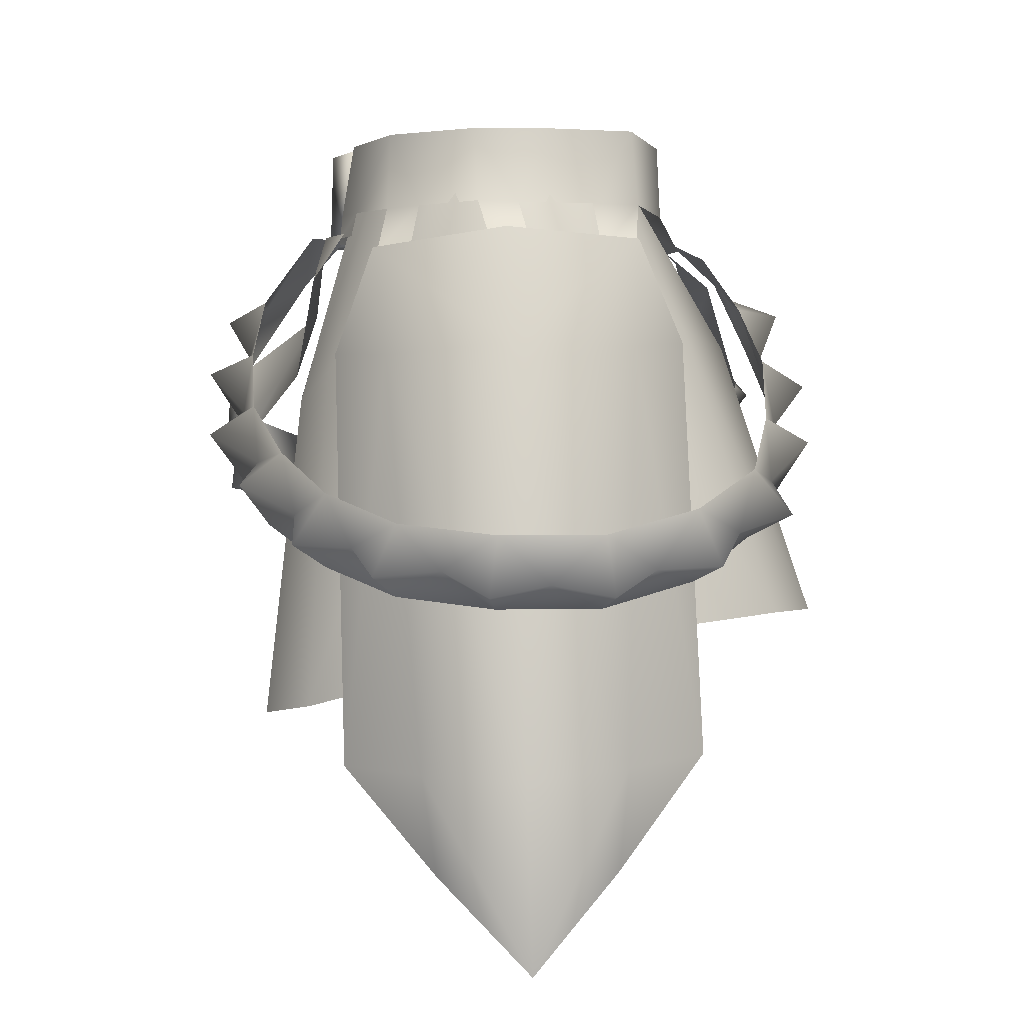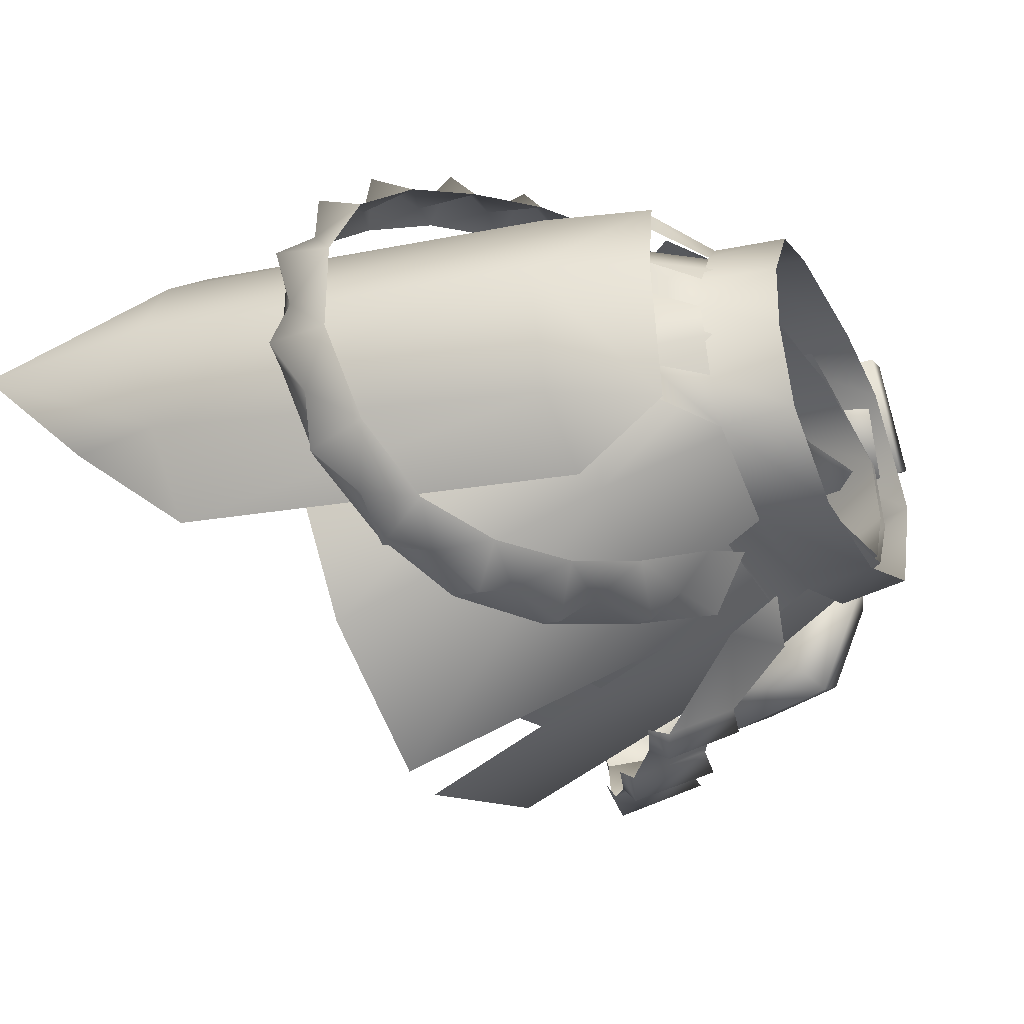
<metadata>
{"format":"obj","ext":"obj","renderer":"f3d","projection":"perspective","resolution":1024,"background":"white","views":[{"elev":4.0,"azim":85.8,"up":"+Y"},{"elev":-35.0,"azim":116.0,"up":"+Z"}]}
</metadata>
<code>
g mesh00
v -13.59 -2.379 -10.49
v -10.8 11.05 -5.8
v -0.02231 -3.798 -15.31
v 14.24 -2.351 -10.49
v 16.38 -11.63 -12.26
v 0 -10.73 -17.51
v 2.563 -15.96 16.63
v 10.25 -14.5 15.93
v 10.63 -4.328 14.32
v 0 -16.44 16.33
v -0.02231 -8.829 15.06
v -2.506 -15.96 16.63
v -10.46 -4.328 14.32
v -10.03 -14.5 15.93
v 0 -16.44 16.33
v 2.563 -15.96 16.63
v -0.02231 -8.829 15.06
v 7.849 8.954 10.99
v 13.12 10.81 5.27
v -15.2 -11.64 -12.27
v -13.59 -2.379 -10.49
v 0 -10.73 -17.51
v 14.24 -2.351 -10.49
v -0.01825 7.653 11.97
v -7.887 8.954 10.99
v -10.46 -4.328 14.32
v -13.16 10.79 5.281
v 0 -3.637 -16.56
v -14.83 -2.219 -11.36
v -11.45 11.05 -6.12
v 16.6 -23.35 -18.16
v 2.131 -24.72 -23.48
v 14.83 -2.219 -11.36
v 0 -3.637 -16.56
v -16.6 -23.35 -18.16
v -14.83 -2.219 -11.36
v -2.131 -24.72 -23.48
v 0 -3.637 -16.56
v 0 10.45 -8.255
v 0 -3.637 -16.56
v 11.45 11.05 -6.12
v 14.83 -2.219 -11.36
v -10.8 11.05 -5.8
v -13.56 10.92 -0.2586
v -18.18 -0.855 -2.789
v -18.52 -0.6505 7.036
v -10.46 -4.328 14.32
v 18.47 -0.6406 6.976
v 18.52 -0.8366 -2.819
v 13.61 10.96 -0.2645
v 14.24 -2.351 -10.49
v 10.93 11.11 -5.8
v -0.02231 -3.798 -15.31
v -0.01825 10.45 -7.795
f 1 2 3
f 4 5 6
f 7 8 9
f 10 11 12
f 12 11 13
f 12 13 14
f 15 16 17
f 17 16 9
f 17 9 18
f 18 9 19
f 20 21 22
f 22 21 3
f 22 3 23
f 18 24 17
f 17 24 25
f 17 25 26
f 26 25 27
f 28 29 30
f 31 32 33
f 33 32 34
f 35 36 37
f 37 36 38
f 30 39 40
f 40 39 41
f 40 41 42
f 43 1 44
f 44 1 45
f 44 45 27
f 27 45 46
f 27 46 47
f 9 48 19
f 19 48 49
f 19 49 50
f 50 49 51
f 50 51 52
f 52 51 53
f 52 53 54
f 54 53 2
v -16.9 -9.445 20.84
v -17.5 -9.337 23.04
v -15.58 -8.975 22.19
v -24.17 -12.44 15.57
v -26.09 -12.11 17.94
v -23.61 -11.86 17.31
v -28.9 -14.03 8.922
v -31.72 -14.94 9.643
v -29.78 -14.05 10.77
v -30.3 -14.43 0.06242
v -33.22 -15.72 0.06242
v -31.33 -15.02 1.603
v -27.91 -13.73 -7.383
v -30.88 -13.73 -8.535
v -29.72 -14.26 -6.501
v -23.19 -12.1 -12.59
v -25.45 -10.87 -14.65
v -25.15 -12.43 -12.64
v -17.94 -8.734 -15.03
v -19.62 -7.467 -17.01
v -19.75 -9.232 -15.63
v -7.202 -12.37 21.15
v -7.315 -12.53 23.75
v -8.842 -13.05 22.12
v -1.757 1.288 -15.69
v -8.019 3.474 -13.95
v -3.66 4.63 -11.95
v -25.9 -8.677 13.09
v -21.98 -7.907 12.35
v -20.82 -4.483 11.23
v -23.53 -1.653 10.8
v -27.39 -2.261 11.23
v -28.55 -5.686 12.35
v -25.9 -8.677 13.09
v -28.55 -5.686 12.35
v -29.18 -7.553 5.077
v -27.96 -3.93 5.077
v -24.77 5.477 -1.34
v -25.96 1.967 -7.757
v -25.96 1.967 5.077
v -23.79 -2.444 7.32
v -18.2 3.255 -1.34
v -20.66 6.819 -1.34
v -22.26 2.082 7.32
v -21.38 -6.15 5.077
v -22.61 -9.775 5.077
v -22.95 -10.78 -1.34
v -27.07 -12.13 -1.34
v -19.39 -0.2528 5.077
v -19.39 -0.2528 -7.757
v -22.26 2.082 -10
v -7.315 -12.53 23.75
v -5.814 -11.8 22.45
v -8.556 -5.687 22.27
v -15.32 -15.72 23.65
v -13.42 -15.13 22.63
v -15.58 -8.975 22.19
v -23.19 -19.11 18.94
v -20.97 -18.25 18.23
v -23.61 -11.86 17.31
v -28.08 -21.66 10.56
v -26.45 -20.18 11.6
v -29.78 -14.05 10.77
v -29.38 -22.43 0.06242
v -27.82 -21.15 1.603
v -31.33 -15.02 1.603
v -28.46 -20.86 -9.435
v -27.51 -20.78 -7.323
v -29.72 -14.26 -6.501
v -23.26 -17.41 -17.13
v -23.16 -18.4 -14.91
v -25.15 -12.43 -12.64
v -16.3 -13.26 -19.96
v -16.73 -14.52 -18.32
v -19.75 -9.232 -15.63
v -16.46 -16.12 21.92
v -14.73 -15.6 21.27
v -15.32 -15.72 23.65
v -13.42 -15.13 22.63
v -18.62 -9.961 21.49
v -23.4 -19.38 16.6
v -21.53 -18.83 16.48
v -23.19 -19.11 18.94
v -20.97 -18.25 18.23
v -26.04 -12.99 15.69
v -26.96 -21.15 8.605
v -25.57 -20.15 9.754
v -28.08 -21.66 10.56
v -26.45 -20.18 11.6
v -30.29 -15.02 7.773
v -27.82 -21.15 -1.477
v -26.79 -20.56 0.06242
v -29.38 -22.43 0.06242
v -27.82 -21.15 1.603
v -31.33 -15.02 -1.477
v -26.32 -19.97 -10.15
v -25.7 -20.25 -8.204
v -28.46 -20.86 -9.435
v -27.51 -20.78 -7.323
v -28.54 -13.45 -9.325
v -20.84 -17 -16.49
v -21.2 -18.07 -14.86
v -23.26 -17.41 -17.13
v -23.16 -18.4 -14.91
v -22.84 -11.03 -14.22
v -14.24 -12.51 -18.96
v -14.92 -14.02 -17.72
v -16.3 -13.26 -19.96
v -16.73 -14.52 -18.32
v -17.27 -7.228 -16.28
v -12.1 -2.618 -16.07
v -14.15 -3.011 -17.01
v -12.47 -4.572 -15.01
v -14.18 -5.285 -15.89
v -8.394 -6.862 -19.19
v -8.773 -8.815 -18.14
v -10.09 -7.663 -20.43
v -10.47 -9.529 -19.01
v -5.814 -11.8 22.45
v -8.556 -5.687 22.27
v -9.944 -6.262 20.97
v -10.13 -6.191 23.41
v -11.58 -6.937 21.93
v -14.24 -12.51 -18.96
v -17.27 -7.228 -16.28
v -10.47 -9.529 -19.01
v -14.18 -5.285 -15.89
v -20.84 -17 -16.49
v -22.84 -11.03 -14.22
v -16.73 -14.52 -18.32
v -19.75 -9.232 -15.63
v -19.62 -7.467 -17.01
v -17.27 -7.228 -16.28
v -14.24 -12.51 -18.96
v -26.32 -19.97 -10.15
v -28.54 -13.45 -9.325
v -23.16 -18.4 -14.91
v -25.15 -12.43 -12.64
v -27.82 -21.15 -1.477
v -31.33 -15.02 -1.477
v -27.51 -20.78 -7.323
v -29.72 -14.26 -6.501
v -26.96 -21.15 8.605
v -30.29 -15.02 7.773
v -27.82 -21.15 1.603
v -31.33 -15.02 1.603
v -33.22 -15.72 0.06242
v -31.33 -15.02 -1.477
v -27.82 -21.15 -1.477
v -23.4 -19.38 16.6
v -26.04 -12.99 15.69
v -26.45 -20.18 11.6
v -29.78 -14.05 10.77
v -16.46 -16.12 21.92
v -18.62 -9.961 21.49
v -20.97 -18.25 18.23
v -23.61 -11.86 17.31
v -26.09 -12.11 17.94
v -26.04 -12.99 15.69
v -23.4 -19.38 16.6
v -8.842 -13.05 22.12
v -11.58 -6.937 21.93
v -13.42 -15.13 22.63
v -15.58 -8.975 22.19
v 2.418 -5.83 17.69
v -2.179 -1.112 16.12
v -5.814 -11.8 22.45
v -8.556 -5.687 22.27
v -30.88 -13.73 -8.535
v -28.54 -13.45 -9.325
v -26.32 -19.97 -10.15
v -10.47 -9.529 -19.01
v -14.18 -5.285 -15.89
v -10.09 -7.663 -20.43
v -14.15 -3.011 -17.01
v -12.1 -2.618 -16.07
v -17.5 -9.337 23.04
v -18.62 -9.961 21.49
v -16.46 -16.12 21.92
v -8.019 3.474 -13.95
v -1.757 1.288 -15.69
v -8.394 -6.862 -19.19
v -25.45 -10.87 -14.65
v -22.84 -11.03 -14.22
v -20.84 -17 -16.49
v -2.179 -1.112 16.12
v 2.418 -5.83 17.69
v 3.465 5.019 15.33
v 8.911 1.626 16.28
v 7.148 5.183 13.95
v -10.13 -6.191 23.41
v -11.58 -6.937 21.93
v -8.842 -13.05 22.12
v -31.72 -14.94 9.643
v -30.29 -15.02 7.773
v -26.96 -21.15 8.605
v -16.82 7.151 -1.321
v -21.31 5.502 -2.954
v -17.46 7.259 1.675
v -21.27 5.551 -0.08917
v -16.61 -30.05 16.76
v -13.59 -5.367 15.22
v -19.61 -0.571 7.141
v -7.887 8.954 11.57
v -13.8 10.79 5.281
v -13.59 -5.367 15.22
v -19.61 -0.571 7.141
v -13.59 -5.367 15.22
v -7.328 -7.613 17.42
v -7.887 8.954 11.57
v -5.92 8.628 12.61
v -1.594 -8.489 16.97
v -13.07 -6.069 15.07
v -2.916 -29.97 19.02
v -15.16 -28.32 16.61
v 0 7.653 12.45
v -6.773 8.303 11.82
v -1.594 -8.489 16.97
v -13.07 -6.069 15.07
v -16.61 -30.05 16.76
v -10.4 -31.41 20.05
v -13.59 -5.367 15.22
v -7.328 -7.613 17.42
v -13.8 10.79 5.281
v -20.06 -0.6349 -3.171
v -14.71 10.92 -0.4191
v -14.83 -2.219 -11.36
v -11.45 11.05 -6.12
v -29.52 -8.562 -1.34
v -28.33 -5.052 -7.757
v -25.46 -7.39 -10
v -21.76 -7.274 -7.757
v -14.83 -2.219 -11.36
v -16.6 -23.35 -18.16
v -20.06 -0.6349 -3.171
v -22.66 -23.86 -8.246
v -24.51 -25.95 4.785
v -27.39 -2.261 11.23
v -23.53 -1.653 10.8
v -20.82 -4.483 11.23
v -21.98 -7.907 12.35
f 55 56 57
f 58 59 60
f 61 62 63
f 64 65 66
f 67 68 69
f 70 71 72
f 73 74 75
f 76 77 78
f 79 80 81
f 82 83 84
f 84 85 82
f 82 85 86
f 82 86 87
f 88 89 90
f 90 89 91
f 92 93 94
f 94 93 91
f 94 91 95
f 96 97 98
f 99 100 101
f 101 100 102
f 98 103 96
f 96 103 104
f 96 104 97
f 97 104 105
f 106 107 108
f 109 110 111
f 112 113 114
f 115 116 117
f 118 119 120
f 121 122 123
f 124 125 126
f 127 128 129
f 130 131 132
f 132 131 133
f 56 55 134
f 135 136 137
f 137 136 138
f 59 58 139
f 140 141 142
f 142 141 143
f 62 61 144
f 145 146 147
f 147 146 148
f 65 64 149
f 150 151 152
f 152 151 153
f 68 67 154
f 155 156 157
f 157 156 158
f 71 70 159
f 160 161 162
f 162 161 163
f 74 73 164
f 165 166 167
f 167 166 168
f 169 170 171
f 171 170 172
f 77 76 173
f 174 175 176
f 176 175 177
f 178 179 180
f 180 179 181
f 182 183 184
f 184 183 185
f 129 186 127
f 127 186 187
f 127 187 188
f 189 190 191
f 191 190 192
f 193 194 195
f 195 194 196
f 197 198 199
f 199 198 200
f 120 201 118
f 118 201 202
f 118 202 203
f 204 205 206
f 206 205 207
f 208 209 210
f 210 209 211
f 114 212 112
f 112 212 213
f 112 213 214
f 215 216 217
f 217 216 218
f 219 220 221
f 221 220 222
f 123 223 121
f 121 223 224
f 121 224 225
f 226 227 228
f 228 227 229
f 228 229 230
f 111 231 109
f 109 231 232
f 109 232 233
f 234 235 230
f 230 235 236
f 230 236 228
f 126 237 124
f 124 237 238
f 124 238 239
f 240 241 242
f 242 241 243
f 242 243 244
f 108 245 106
f 106 245 246
f 106 246 247
f 117 248 115
f 115 248 249
f 115 249 250
f 251 252 253
f 253 252 254
f 255 256 257
f 258 259 260
f 260 259 261
f 262 263 264
f 264 263 265
f 266 267 268
f 268 267 269
f 270 271 272
f 272 271 273
f 274 275 276
f 276 275 277
f 261 278 279
f 279 278 280
f 279 280 281
f 281 280 282
f 283 284 102
f 102 284 285
f 102 285 101
f 101 285 286
f 101 286 99
f 287 288 289
f 289 288 290
f 289 290 257
f 257 290 291
f 257 291 255
f 89 292 91
f 91 292 293
f 91 293 95
f 95 293 294
f 95 294 99
f 99 294 295
f 99 295 100
f 100 295 88
f 100 88 102
f 102 88 90
f 102 90 283
f 283 90 91
f 283 91 284
f 284 91 93
f 284 93 285
f 285 93 105
f 285 105 286
f 286 105 104
f 286 104 99
f 99 104 103
f 99 103 95
f 95 103 98
f 95 98 94
f 94 98 97
f 94 97 92
f 92 97 105
f 92 105 93
v 32.62 -46.54 1.409
v 32.32 -32.96 1.836
v 28.71 -33.15 8.87
v 14.71 10.92 -0.4191
v 14.83 -2.219 -11.36
v 11.45 11.05 -6.12
v 21.83 -3.456 -6.782
v 24.81 -32.53 -11.48
v 16.72 -3.162 -10.99
v -2.829 -0.3167 20.03
v -8.72 1.552 17.11
v -2.472 -4.897 21.27
v -0.8537 -1.629 23.13
v 1.22 -0.02983 20.18
v -2.829 -0.3167 20.03
v -2.472 -4.897 21.27
v 1.856 -4.446 21.41
v 1.856 -4.446 21.41
v -2.472 -4.897 21.27
v 3.532 -9.028 22.27
v 1.411 1.396 -15.77
v 3.227 4.572 -12.02
v 7.291 3.243 -13.93
v 5.269 -5.651 24.35
v 7.637 -8.498 21.72
v 6.946 -4.133 21
v 11.42 -10.1 24.13
v 14.31 -12.08 20.45
v 12.54 -7.948 20.79
v 18.34 -13.53 21.68
v 19.9 -15.55 17.66
v 18.51 -11.15 18.62
v 24.56 -17.4 17.77
v 25.33 -17.57 13.62
v 24.25 -13.77 15.43
v 29.31 -19.26 12.24
v 30.24 -18.8 7.517
v 29.09 -15.58 10.57
v 32.94 -20.42 4.383
v 31.7 -19.68 0.06242
v 32.34 -16.18 3.79
v 32.94 -20.42 -4.257
v 30.24 -18.8 -7.392
v 32.34 -16.18 -3.664
v 29.25 -18.68 -12.11
v 25.33 -16.65 -13.95
v 29.03 -14.66 -10.44
v 23.91 -15.48 -17.98
v 20.37 -13.28 -17.07
v 24.41 -12.19 -15.12
v 18.26 -10.55 -20.16
v 14.99 -9.414 -18.25
v 19.4 -8.715 -16.81
v 13.01 -6.546 -20.76
v 10.38 -4.894 -17.77
v 15.09 -4.595 -17.27
v 8.465 -1.169 -19.49
v 5.875 0.2457 -15.99
v 11.26 -0.686 -16.08
v 1.856 -4.446 21.41
v 3.532 -9.028 22.27
v 6.946 -4.133 21
v 1.22 -0.02983 20.18
v 7.637 -8.498 21.72
v 9.699 -13.35 21.88
v 14.31 -12.08 20.45
v 9.699 -13.35 21.88
v 15.82 -16.64 19.57
v 3.532 -9.028 22.27
v 9.699 -13.35 21.88
v 7.637 -8.498 21.72
v 12.54 -7.948 20.79
v 6.946 -4.133 21
v 14.31 -12.08 20.45
v 15.82 -16.64 19.57
v 19.9 -15.55 17.66
v 21.51 -19.25 15.43
v 15.82 -16.64 19.57
v 21.51 -19.25 15.43
v 19.9 -15.55 17.66
v 24.25 -13.77 15.43
v 18.51 -11.15 18.62
v 25.33 -17.57 13.62
v 26.36 -20.93 10.57
v 21.51 -19.25 15.43
v 26.36 -20.93 10.57
v 25.33 -17.57 13.62
v 29.09 -15.58 10.57
v 24.25 -13.77 15.43
v 30.24 -18.8 7.517
v 29.6 -21.52 3.79
v 31.7 -19.68 0.06242
v 29.6 -21.52 3.79
v 29.6 -21.52 -3.664
v 26.36 -20.93 10.57
v 30.24 -18.8 7.517
v 32.34 -16.18 3.79
v 29.09 -15.58 10.57
v 29.6 -21.52 -3.664
v 30.24 -18.8 -7.392
v 26.3 -20.01 -10.44
v 25.33 -16.65 -13.95
v 26.3 -20.01 -10.44
v 21.3 -17.33 -15.12
v 29.6 -21.52 -3.664
v 26.3 -20.01 -10.44
v 30.24 -18.8 -7.392
v 29.03 -14.66 -10.44
v 32.34 -16.18 -3.664
v 25.33 -16.65 -13.95
v 21.3 -17.33 -15.12
v 20.37 -13.28 -17.07
v 21.3 -17.33 -15.12
v 16.44 -13.61 -18.54
v 19.4 -8.715 -16.81
v 24.41 -12.19 -15.12
v 20.37 -13.28 -17.07
v 16.44 -13.61 -18.54
v 14.99 -9.414 -18.25
v 16.44 -13.61 -18.54
v 10.78 -9.06 -18.98
v 14.99 -9.414 -18.25
v 10.78 -9.06 -18.98
v 10.38 -4.894 -17.77
v 10.78 -9.06 -18.98
v 5.646 -3.859 -17.59
v 10.38 -4.894 -17.77
v 5.646 -3.859 -17.59
v 5.646 -3.859 -17.59
v 1.411 1.396 -15.77
v 5.875 0.2457 -15.99
v 11.26 -0.686 -16.08
v 15.09 -4.595 -17.27
v 19.4 -8.715 -16.81
v 11.26 -0.686 -16.08
v 15.09 -4.595 -17.27
v 24.41 -12.19 -15.12
v 29.03 -14.66 -10.44
v -7.12 5.191 13.86
v -3.592 5.285 16.42
v 1.22 -0.02983 20.18
v 18.51 -11.15 18.62
v 12.54 -7.948 20.79
v 32.34 -16.18 3.79
v 13.79 7.096 -8.028
v 13.12 12.62 -7.562
v 15.57 7.116 -4.433
v 15.17 12.64 -1.359
v 15.57 7.116 -4.433
v 15.17 12.64 -1.359
v 16.84 7.151 1.198
v 14.83 12.66 4.384
v 16.47 7.258 4.157
v 15.57 7.116 -4.433
v 19.23 3.633 -4.725
v 13.79 7.096 -8.028
v 18.6 3.62 -7.271
v 16.47 7.258 4.157
v 21.32 4.132 3.539
v 16.84 7.151 1.198
v 21.16 4.082 0.6784
v 11.95 6.855 10.73
v 17.37 3.399 11.6
v 13.91 7.005 8.412
v 18.69 3.5 9.267
v 27.59 -40.58 7.749
v 18.46 4.397 -7.509
v 25.25 -3.17 2.393
v 29.56 -32.68 -5.57
v 28.34 -40.16 -5.077
v 19.61 -0.571 7.141
v 13.59 -5.367 15.22
v 16.61 -30.05 16.76
v 7.887 8.954 11.57
v 13.59 -5.367 15.22
v 13.8 10.79 5.281
v 19.61 -0.571 7.141
v 13.59 -5.367 15.22
v 7.887 8.954 11.57
v 7.328 -7.613 17.29
v 5.92 8.628 12.61
v 1.594 -8.489 16.97
v 2.916 -29.97 19.02
v 13.07 -6.069 15.07
v 15.16 -28.32 16.61
v 0 7.653 12.45
v 1.594 -8.489 16.97
v 6.773 8.303 11.82
v 13.07 -6.069 15.07
v 16.61 -30.05 16.76
v 13.59 -5.367 15.22
v 10.4 -31.41 20.05
v 7.328 -7.613 17.29
v 14.83 -2.219 -11.36
v 14.71 10.92 -0.4191
v 20.06 -0.6349 -3.171
v 13.8 10.79 5.281
v 21.72 5.13 2.457
v 17.31 3.761 11.9
v 20.78 -4.039 11.07
v 15.2 -4.002 14.66
v 23.3 -33.36 14.18
v 24.51 -25.95 4.785
v 22.66 -23.86 -8.246
v 20.06 -0.6349 -3.171
v 16.6 -23.35 -18.16
v 14.83 -2.219 -11.36
f 296 297 298
f 299 300 301
f 302 303 304
f 305 306 307
f 308 309 310
f 310 311 308
f 308 311 312
f 308 312 309
f 313 314 315
f 316 317 318
f 319 320 321
f 322 323 324
f 325 326 327
f 328 329 330
f 331 332 333
f 334 335 336
f 337 338 339
f 340 341 342
f 343 344 345
f 346 347 348
f 349 350 351
f 352 353 354
f 321 355 319
f 319 355 356
f 319 356 320
f 313 357 358
f 324 359 322
f 322 359 360
f 322 360 323
f 361 362 363
f 364 365 366
f 366 367 368
f 327 369 325
f 325 369 370
f 325 370 326
f 330 371 328
f 328 371 372
f 328 372 329
f 373 374 375
f 375 376 377
f 333 378 331
f 331 378 379
f 331 379 332
f 380 381 382
f 382 383 384
f 336 385 334
f 334 385 386
f 334 386 335
f 387 388 389
f 390 388 391
f 391 392 393
f 339 335 337
f 337 335 394
f 337 394 338
f 342 395 340
f 340 395 396
f 340 396 341
f 397 398 399
f 400 401 402
f 402 403 404
f 345 405 343
f 343 405 406
f 343 406 344
f 407 408 409
f 410 411 407
f 348 412 346
f 346 412 413
f 346 413 347
f 414 415 416
f 351 417 349
f 349 417 418
f 349 418 350
f 419 420 421
f 354 422 352
f 352 422 423
f 352 423 353
f 424 425 426
f 426 425 318
f 426 318 427
f 428 429 414
f 430 431 419
f 432 433 397
f 434 306 435
f 435 306 305
f 435 305 436
f 437 438 361
f 404 439 387
f 440 441 442
f 442 441 443
f 444 445 446
f 446 445 447
f 446 447 448
f 449 450 451
f 451 450 452
f 453 454 455
f 455 454 456
f 457 458 459
f 459 458 460
f 298 461 296
f 304 462 302
f 302 462 463
f 297 296 464
f 464 296 465
f 464 465 303
f 466 467 468
f 469 470 471
f 471 470 472
f 473 474 475
f 475 474 476
f 477 478 479
f 479 478 480
f 481 482 483
f 483 482 484
f 485 486 487
f 487 486 488
f 489 490 491
f 491 490 492
f 491 492 472
f 462 493 463
f 463 493 494
f 463 494 495
f 495 494 496
f 495 496 497
f 303 302 464
f 464 302 463
f 464 463 297
f 297 463 495
f 297 495 298
f 298 495 497
f 298 497 461
f 468 498 466
f 466 498 499
f 466 499 500
f 500 499 501
f 500 501 502
v -12.69 12.61 -7.558
v -16.82 7.151 -1.321
v -15.95 12.69 1.723
v -17.46 7.259 1.675
v -5.83 6.602 14.05
v -5.475 12 13.13
v -8.013 6.732 12.97
v -10.89 12.38 10.43
v -15.25 6.864 6.472
v 11.95 6.855 10.73
v 11.21 12.42 10.43
v 8.109 6.728 12.97
v 5.049 12 13.13
v 5.507 6.602 14.05
v 5.143 6.605 -10.84
v 5.054 3.964 -12.28
v -5.453 6.605 -10.84
v -5.683 3.964 -12.28
v -9.11 5.139 13.16
v -14.66 5.073 4.276
v -9.539 12.78 13.16
v -14.9 12.72 4.796
v -14.9 12.72 4.796
v -14.66 5.073 4.276
v -18.08 12.45 7.052
v -18.33 4.725 6.987
v -12.8 12.51 14.75
v -12.99 4.787 15
v -9.539 12.78 13.16
v -9.11 5.139 13.16
v -9.539 12.78 13.16
v -14.9 12.72 4.796
v -5.453 6.605 -10.84
v -5.118 12 -10.61
v 5.143 6.605 -10.84
v 4.717 12 -10.61
v -16.82 7.151 -1.321
v -13.04 7.066 -8.023
v -5.118 12 -10.61
v -5.453 6.605 -10.84
v 5.143 6.605 -10.84
v 4.717 12 -10.61
v 13.79 7.096 -8.028
v 13.12 12.62 -7.562
v -10.89 12.38 10.43
v -15.95 12.69 1.723
v -15.25 6.864 6.472
v -17.46 7.259 1.675
v -5.83 6.602 14.05
v 5.507 6.602 14.05
v -5.475 12 13.13
v 5.049 12 13.13
v -8.013 6.732 12.97
v -8.326 4.96 13.39
v -5.83 6.602 14.05
v -5.883 4.894 14.23
v 5.507 6.602 14.05
v 5.67 4.893 14.23
v 8.109 6.728 12.97
v 8.348 4.957 13.39
v 16.47 7.258 4.157
v 14.83 12.66 4.384
v 13.91 7.005 8.412
v 11.21 12.42 10.43
v 11.95 6.855 10.73
v -9.11 5.139 13.16
v -12.99 4.787 15
v -14.66 5.073 4.276
v -18.33 4.725 6.987
v -18.33 4.725 6.987
v -12.99 4.787 15
v -12.8 12.51 14.75
f 503 504 505
f 505 504 506
f 507 508 509
f 509 508 510
f 509 510 511
f 512 513 514
f 514 513 515
f 514 515 516
f 517 518 519
f 519 518 520
f 521 522 523
f 523 522 524
f 525 526 527
f 527 526 528
f 529 530 531
f 531 530 532
f 533 534 527
f 535 536 537
f 537 536 538
f 539 503 540
f 540 503 541
f 540 541 542
f 543 544 545
f 545 544 546
f 547 548 549
f 549 548 550
f 551 552 553
f 553 552 554
f 555 556 557
f 557 556 558
f 559 560 561
f 561 560 562
f 563 564 565
f 565 564 566
f 565 566 567
f 568 569 570
f 570 569 571
f 572 573 527
f 527 573 574
f 527 574 533
v -0.03245 -26.53 17.28
v 0 -16.44 16.33
v -2.158 -26.23 17.56
v 2.165 -26.23 17.56
v 16.38 -11.63 -12.26
v 16.73 -17.02 -13.59
v -0.006084 -16 -19.82
v -16.73 -17.02 -13.59
v -15.2 -11.64 -12.27
v -0.006084 -16 -19.82
v 0 -10.73 -17.51
v 16.38 -11.63 -12.26
v 22.42 -21.77 4.845
v 20.69 -13.6 4.839
v 11.69 -23.09 16.56
v 10.25 -14.5 15.93
v 2.563 -15.96 16.63
v 0 -16.44 16.33
v -2.506 -15.96 16.63
v -10.03 -14.5 15.93
v -11.37 -23.09 16.56
v -20.34 -13.62 4.84
v -22.47 -21.77 4.947
f 575 576 577
f 576 575 578
f 579 580 581
f 582 583 584
f 584 583 585
f 584 585 586
f 587 588 589
f 589 588 590
f 589 590 578
f 578 590 591
f 578 591 592
f 576 593 577
f 577 593 594
f 577 594 595
f 595 594 596
f 595 596 597

</code>
